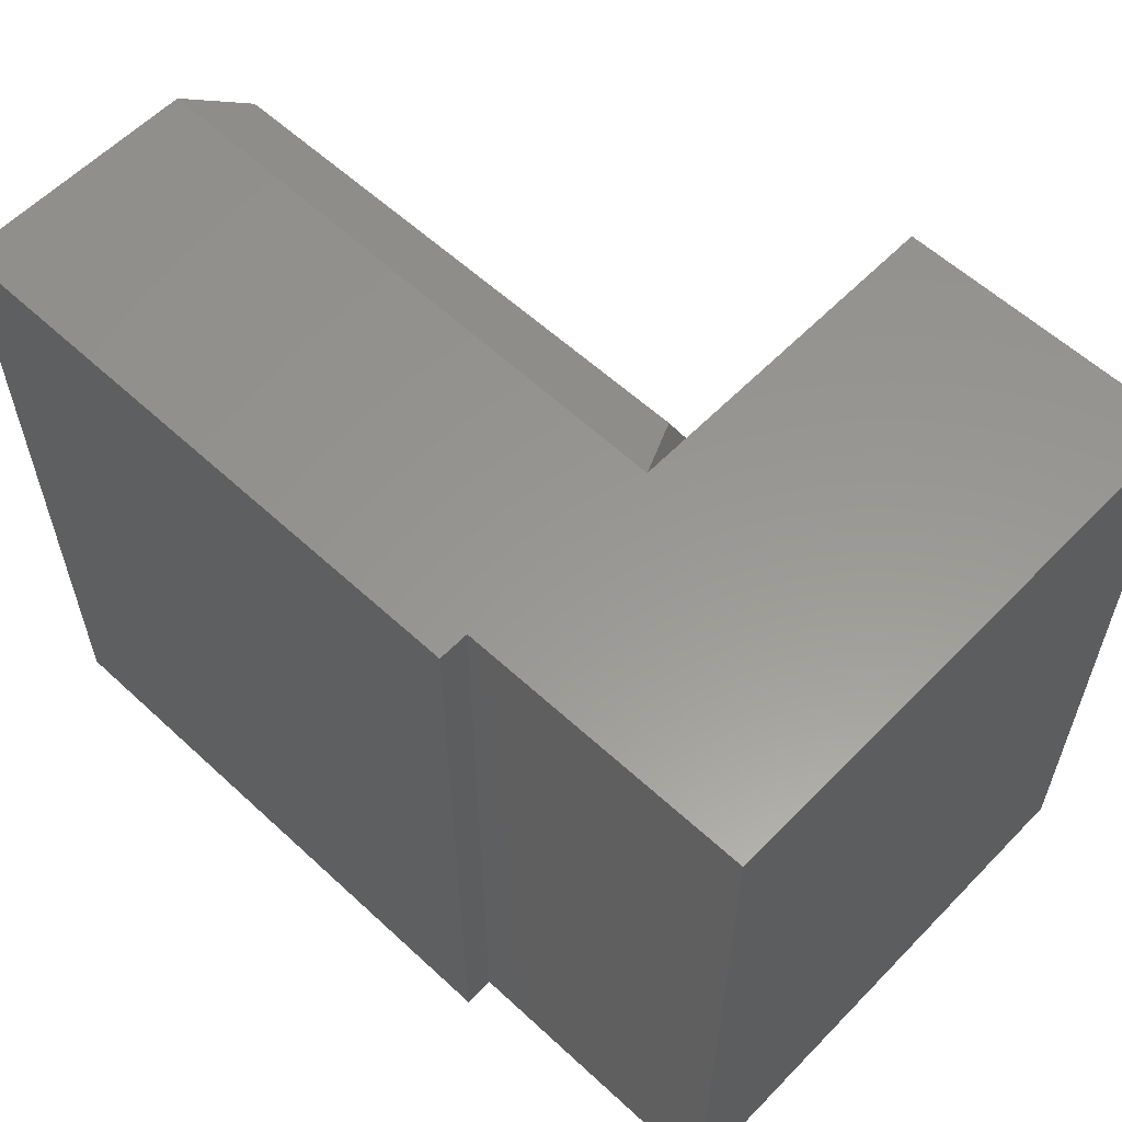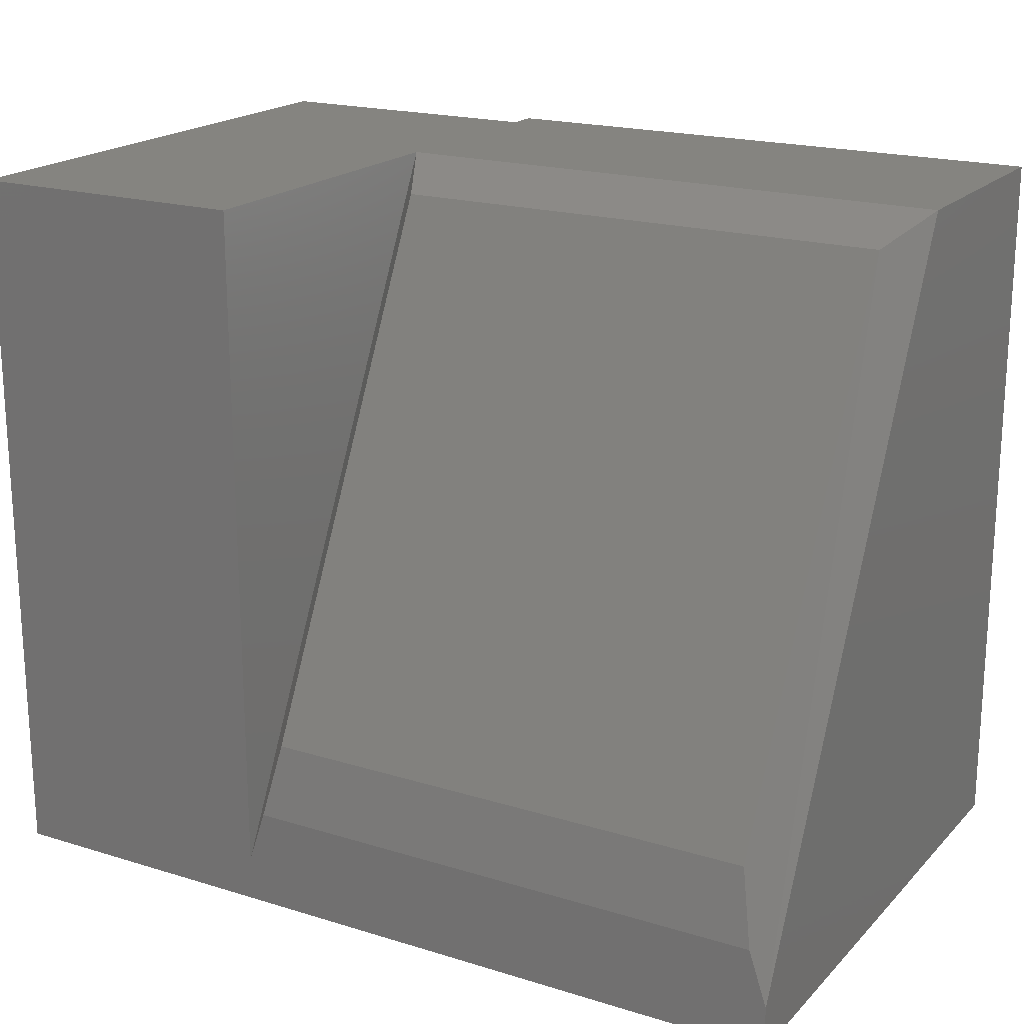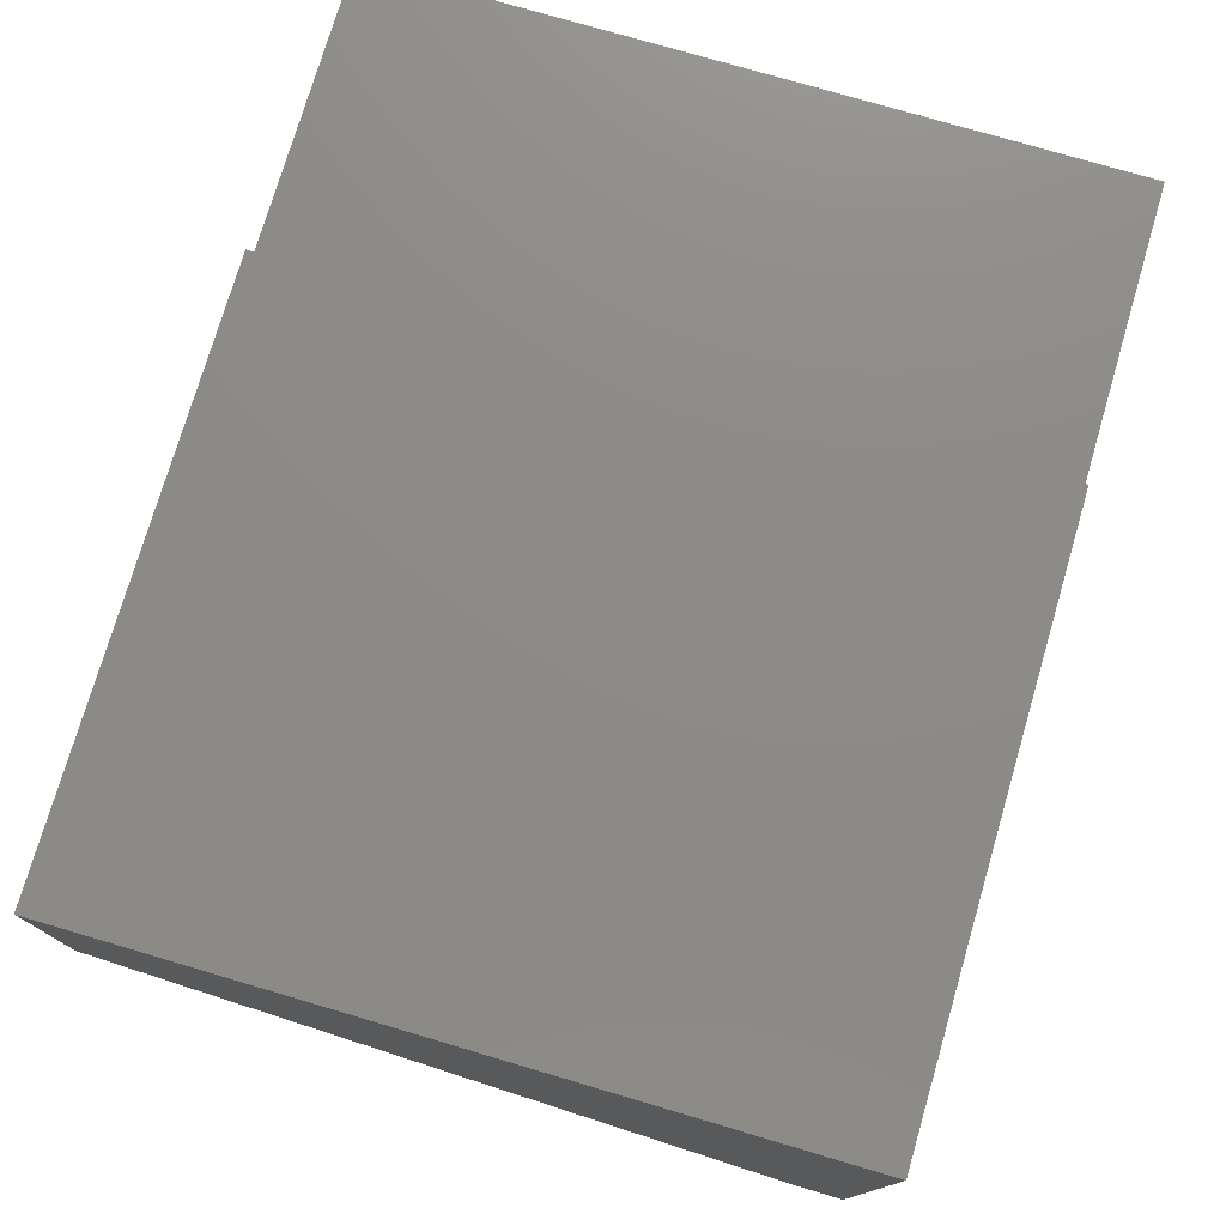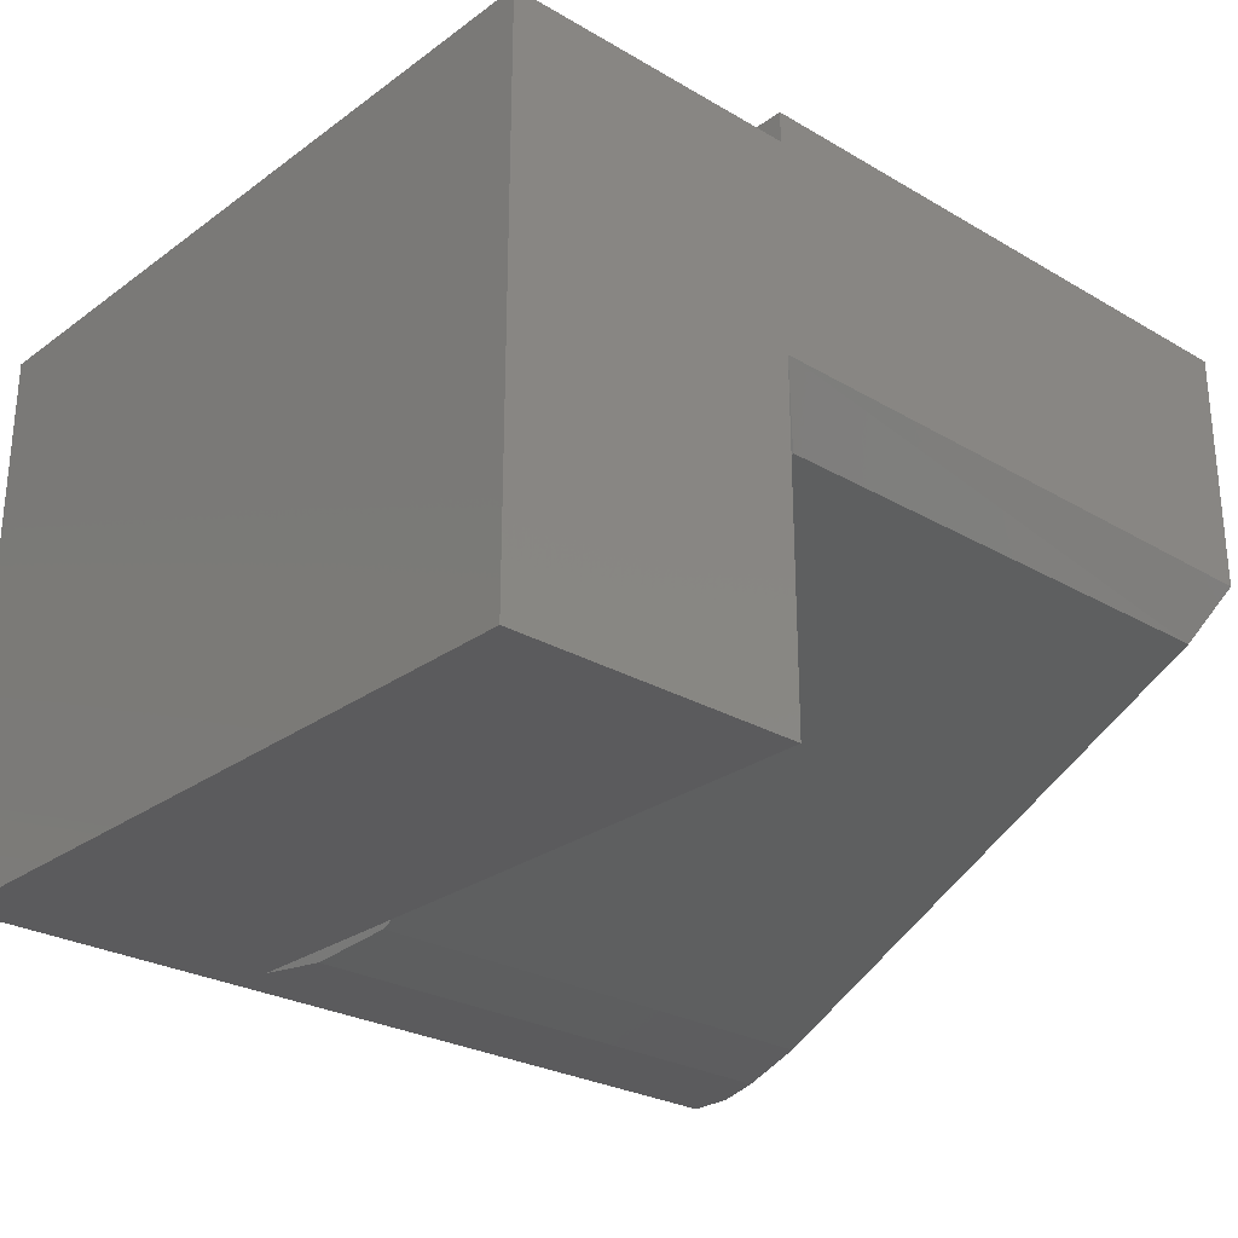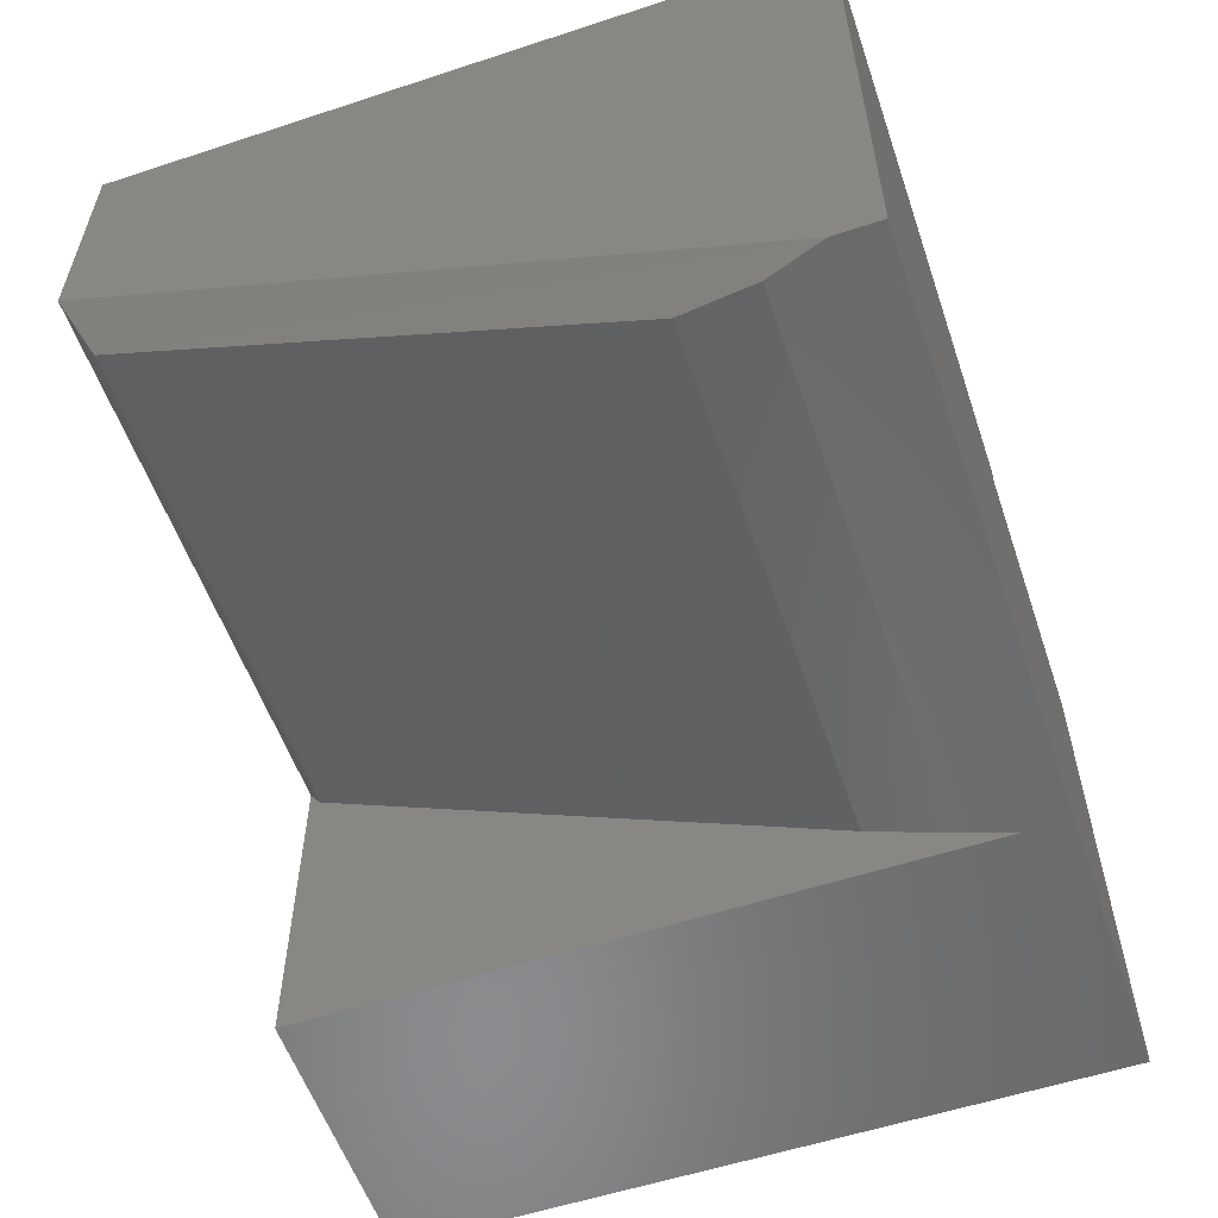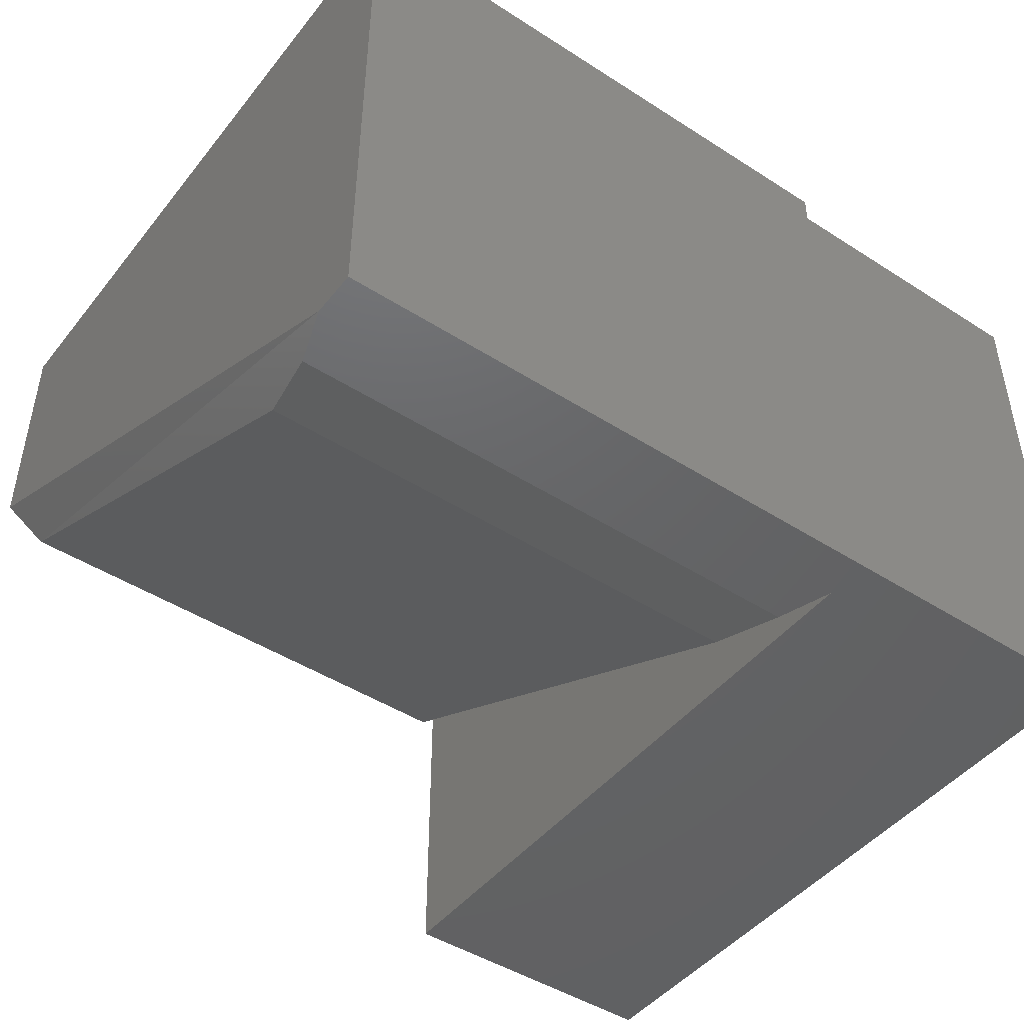
<metadata>
{"format":"stl","ext":"stl","renderer":"f3d","projection":"perspective","resolution":1024,"background":"white","views":[{"elev":58.7,"azim":-136.4,"up":"+Z"},{"elev":19.4,"azim":29.9,"up":"+Z"},{"elev":76.2,"azim":106.4,"up":"+Y"},{"elev":-27.0,"azim":-42.0,"up":"+Y"},{"elev":-56.7,"azim":108.9,"up":"+Y"},{"elev":-46.3,"azim":143.8,"up":"+Y"}]}
</metadata>
<code>
# stl→obj: 22 verts, 40 faces
v 0.4062 0.3438 0
v 0.4062 0.75 -2.488e-17
v 0.4062 0.3438 0.03169
v 0.4062 0.75 0.5078
v 0.4062 0.5781 0.5078
v 0 0.3438 0.03169
v 0.3933 0.3438 0.07031
v 0.01296 0.3438 0.07031
v -0.2031 0.3438 0
v 0 0.3438 0.5078
v -0.2031 0.3438 0.5078
v 0 0.5818 0.5078
v 0 0.7286 0.5078
v -0.2031 0.7286 0.5078
v 0 0.75 0.5078
v -0.2031 0.7286 -2.357e-17
v 0 0.7286 -2.357e-17
v 0 0.75 -2.488e-17
v 0.3828 0.5364 0.4868
v 0.02344 0.5364 0.4868
v 0.02344 0.3542 0.1225
v 0.3828 0.3542 0.1225
f 1 2 3
f 3 2 4
f 3 4 5
f 6 7 8
f 1 3 7
f 1 7 6
f 1 6 9
f 10 11 6
f 6 11 9
f 12 11 10
f 13 14 11
f 13 11 12
f 13 12 5
f 13 5 4
f 13 4 15
f 9 16 1
f 1 16 17
f 1 17 2
f 2 17 18
f 9 11 16
f 16 11 14
f 6 12 10
f 17 13 18
f 18 13 15
f 5 12 19
f 19 12 20
f 12 6 20
f 20 6 8
f 20 8 21
f 16 14 17
f 17 14 13
f 19 20 22
f 22 20 21
f 8 7 21
f 21 7 22
f 22 7 19
f 19 7 3
f 19 3 5
f 2 18 4
f 4 18 15

</code>
